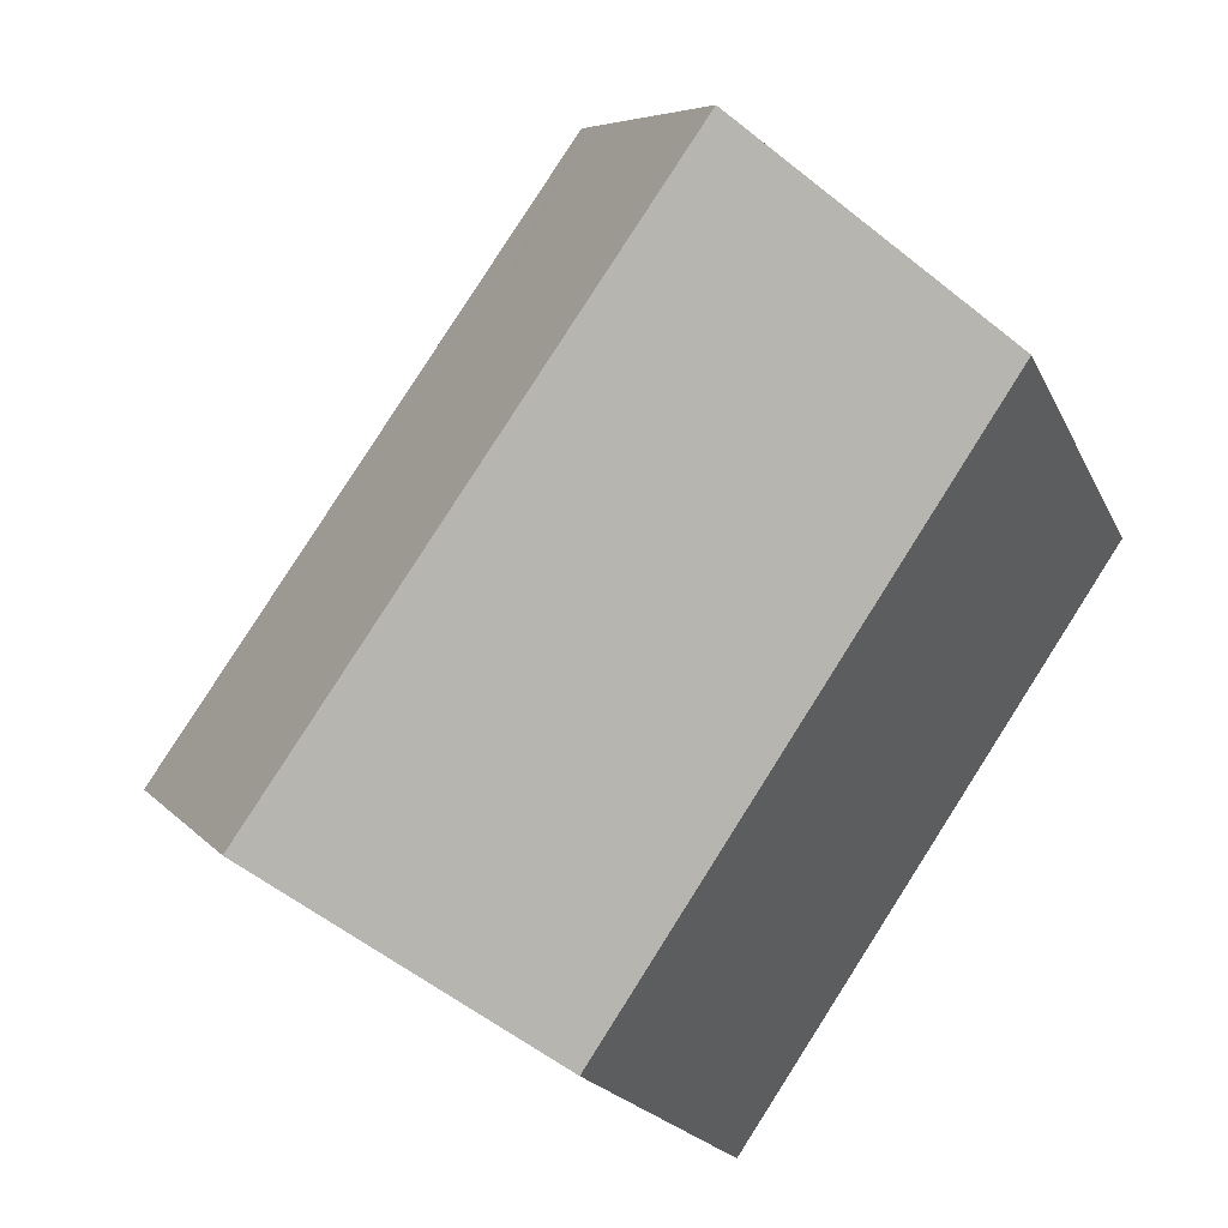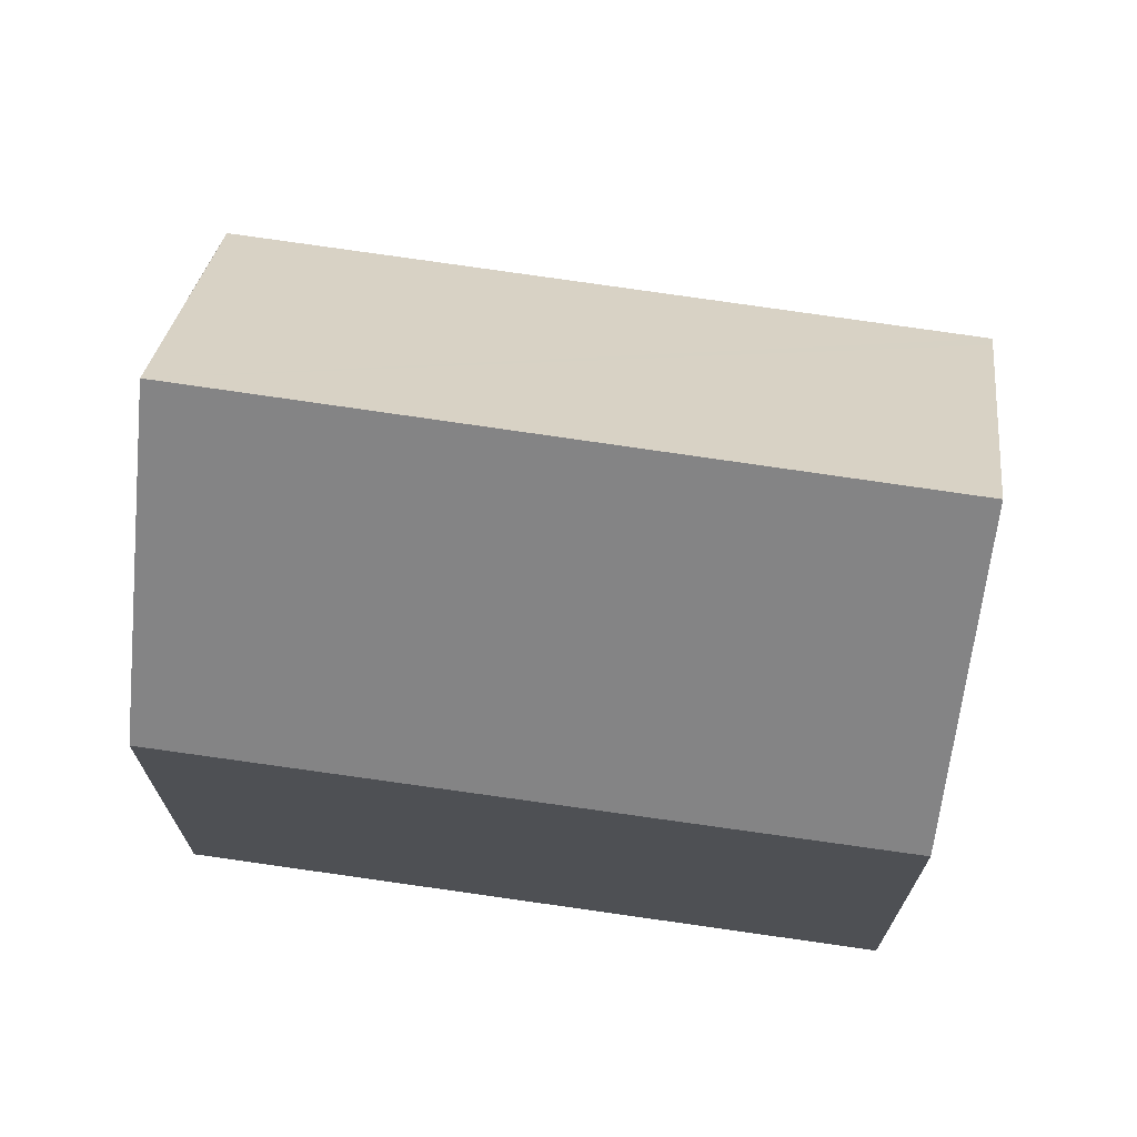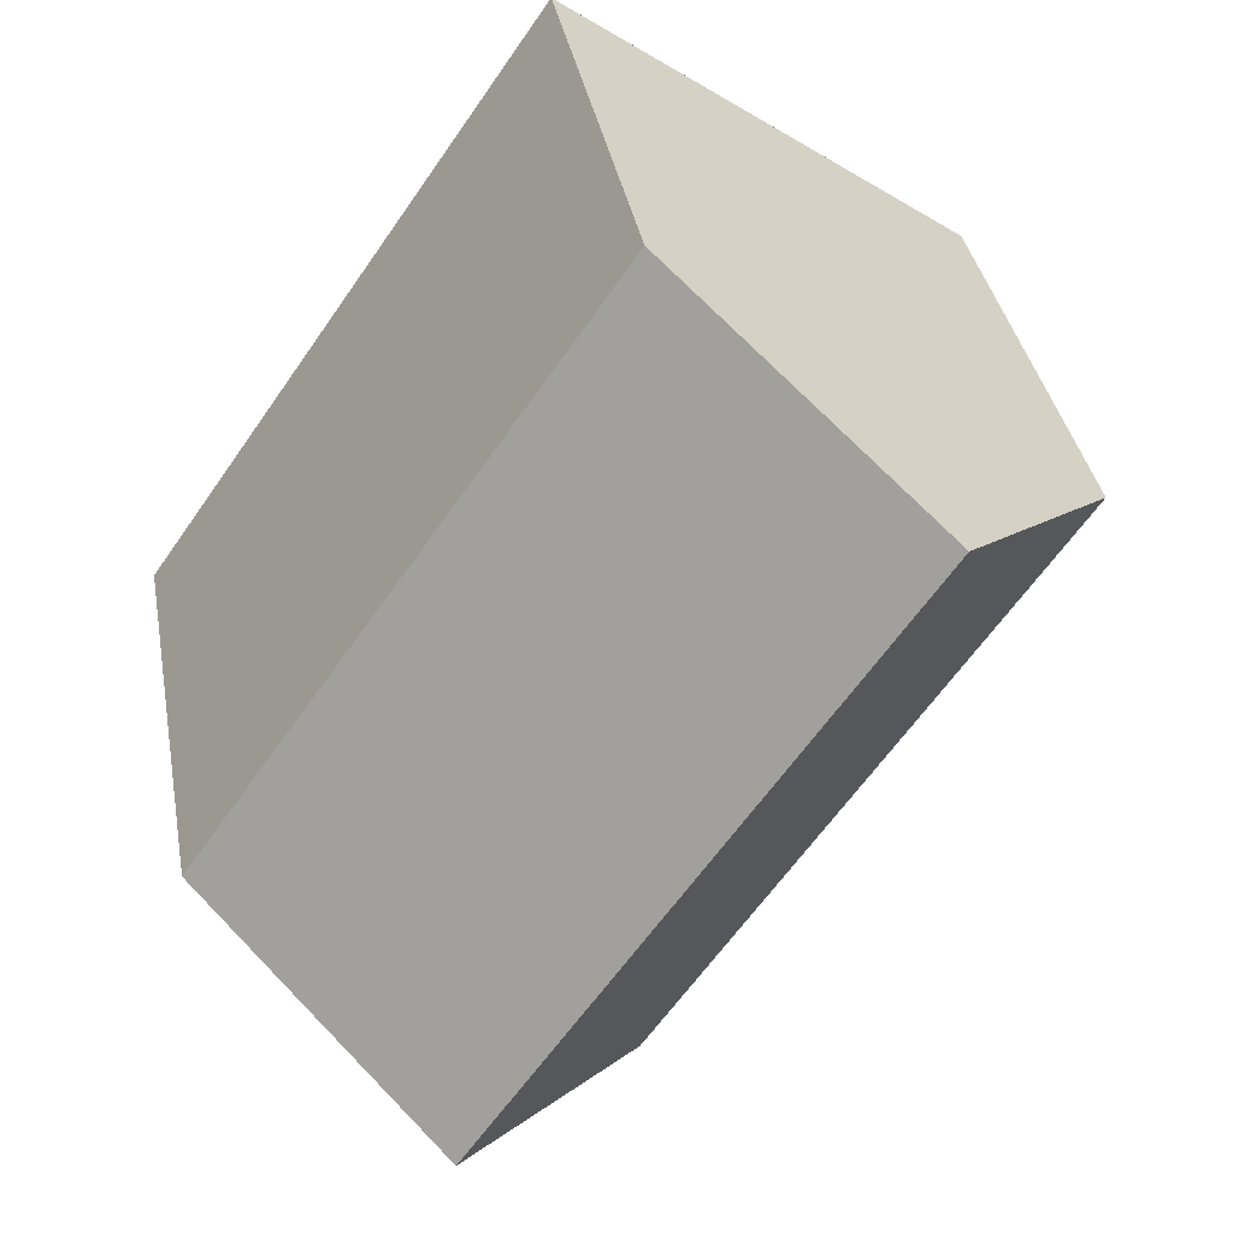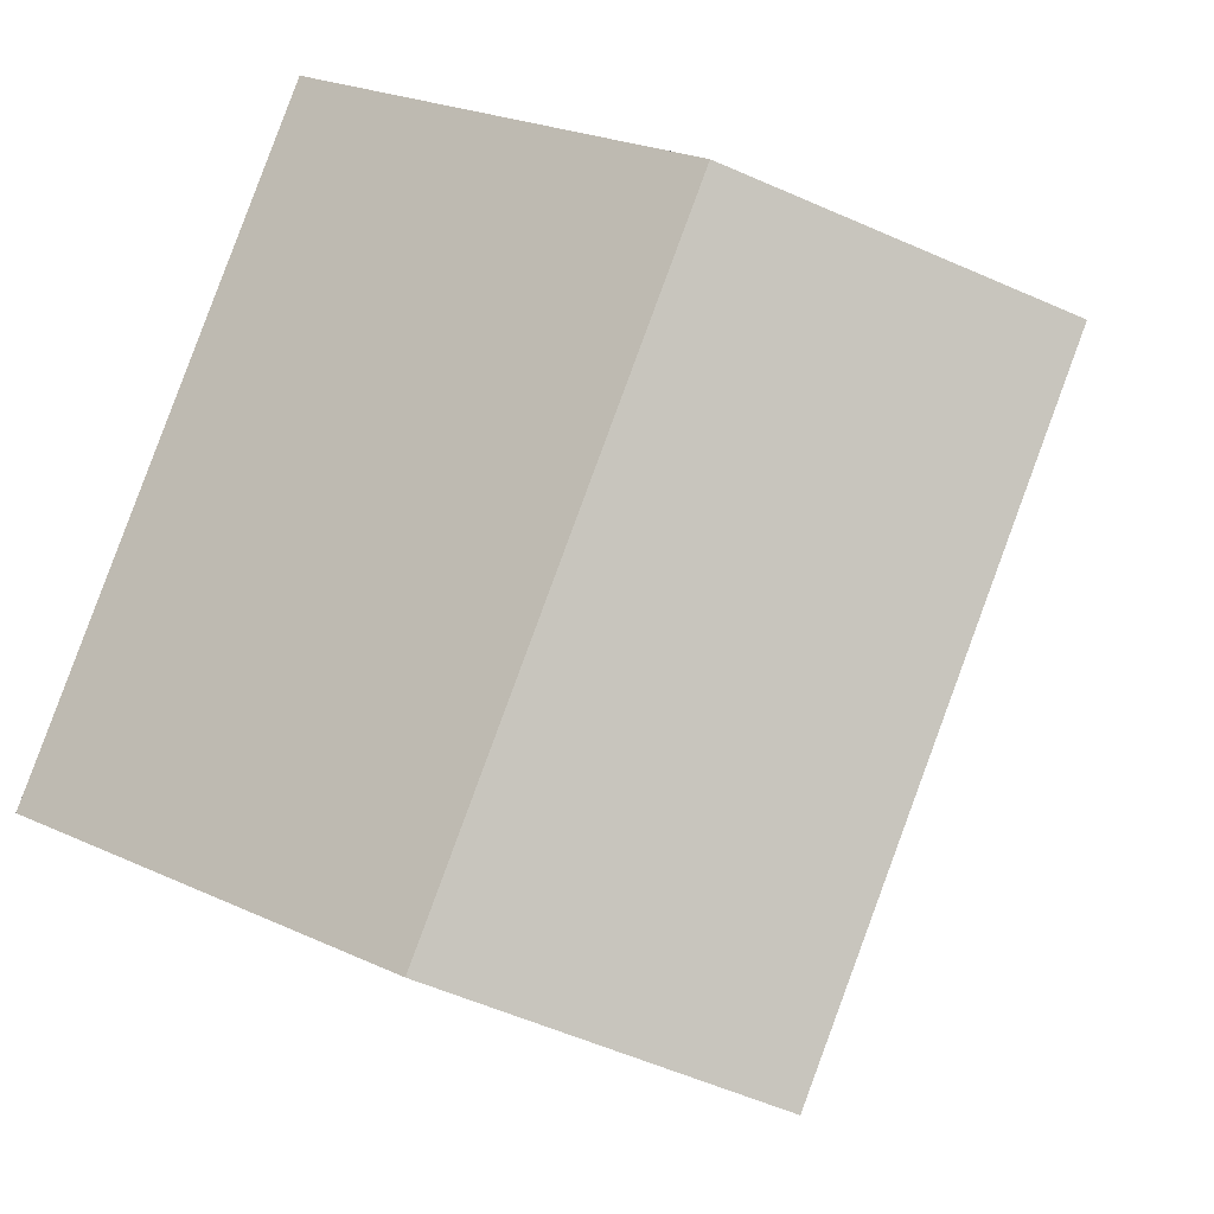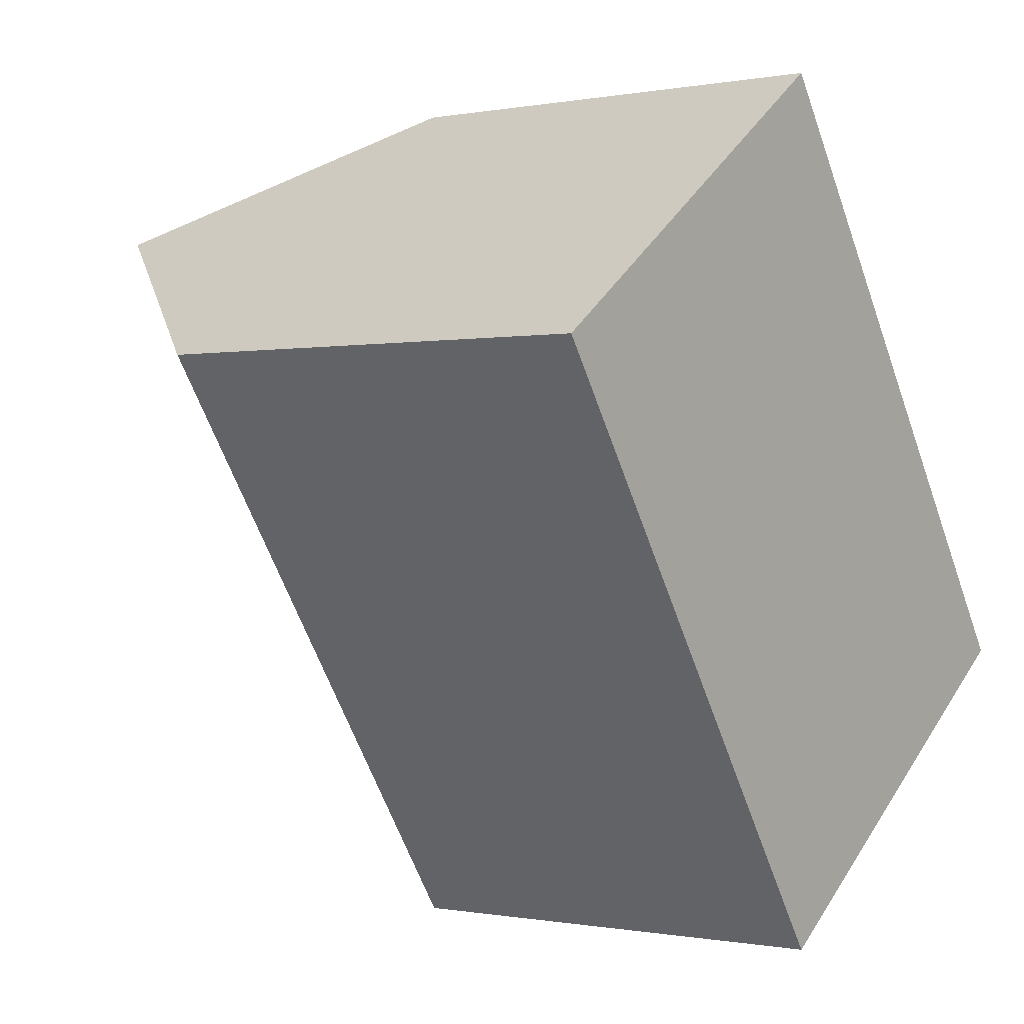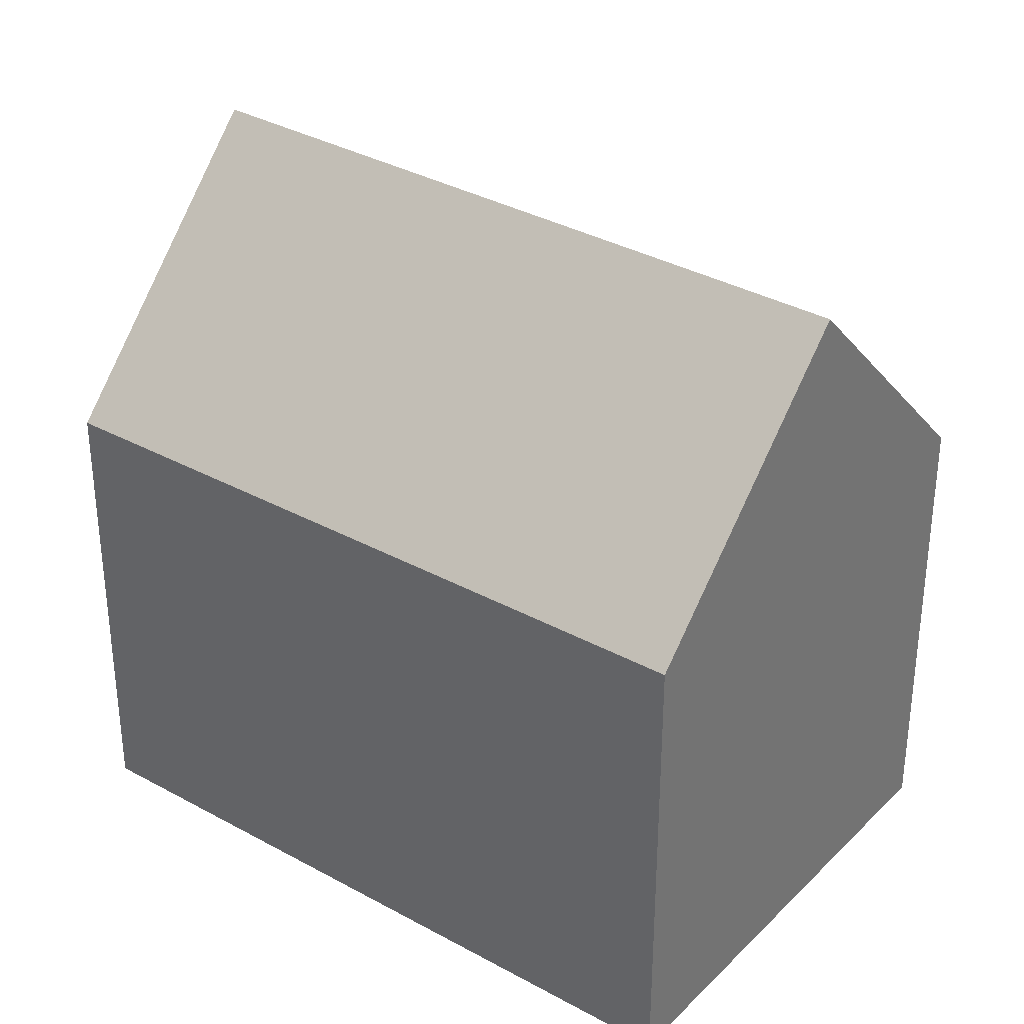
<metadata>
{"format":"obj","ext":"obj","renderer":"f3d","projection":"perspective","resolution":1024,"background":"white","views":[{"elev":-19.1,"azim":-161.5,"up":"+Z"},{"elev":72.3,"azim":-116.3,"up":"+Y"},{"elev":36.3,"azim":169.9,"up":"+Z"},{"elev":24.3,"azim":127.4,"up":"+Z"},{"elev":-0.3,"azim":-54.1,"up":"+Z"},{"elev":34.4,"azim":-87.8,"up":"+Y"}]}
</metadata>
<code>
v  0 10.61 6.495e-16
v  9.557 10.96 -13.14
v  9.187 10.5 -13.39
v  13.91 16.33 -10.18
v  4.585 16.33 3.231
v  0.353 11.05 0.249
v  9.002 10.82 6.343
v  9.206 10.56 6.486
v  13.06 10.56 0.946
v  14.45 10.56 -1.058
v  17.94 10.56 -6.073
v  18.58 10.56 -7.002
v  18.26 10.97 -7.224
v  0 0 0
v  9.206 -3.972e-16 6.486
v  0.353 -1.525e-17 0.249
v  4.585 -1.978e-16 3.231
v  9.002 -3.884e-16 6.343
v  13.06 -5.793e-17 0.946
v  18.58 4.287e-16 -7.002
v  14.45 6.478e-17 -1.058
v  17.94 3.719e-16 -6.073
v  9.187 8.202e-16 -13.39
v  18.26 4.423e-16 -7.224
v  13.91 6.235e-16 -10.18
v  9.557 8.048e-16 -13.14
g defaultobject
f 1 2 3
f 2 1 4
f 4 1 5
f 5 1 6
f 7 4 5
f 4 7 8
f 4 8 9
f 4 9 10
f 4 10 11
f 4 11 12
f 4 12 13
f 6 7 5
f 7 6 1
f 7 1 14
f 7 14 8
f 8 14 15
f 15 14 16
f 15 16 17
f 15 17 18
f 15 9 8
f 9 15 10
f 10 15 11
f 11 15 19
f 11 19 12
f 12 19 20
f 20 19 21
f 20 21 22
f 13 2 4
f 2 13 12
f 2 12 20
f 2 20 3
f 3 20 23
f 23 20 24
f 23 24 25
f 23 25 26
f 3 14 1
f 14 3 23
f 22 24 20
f 24 22 25
f 25 22 26
f 26 22 23
f 23 22 14
f 14 22 21
f 14 21 19
f 14 19 15
f 14 15 18
f 14 18 17
f 14 17 16

</code>
